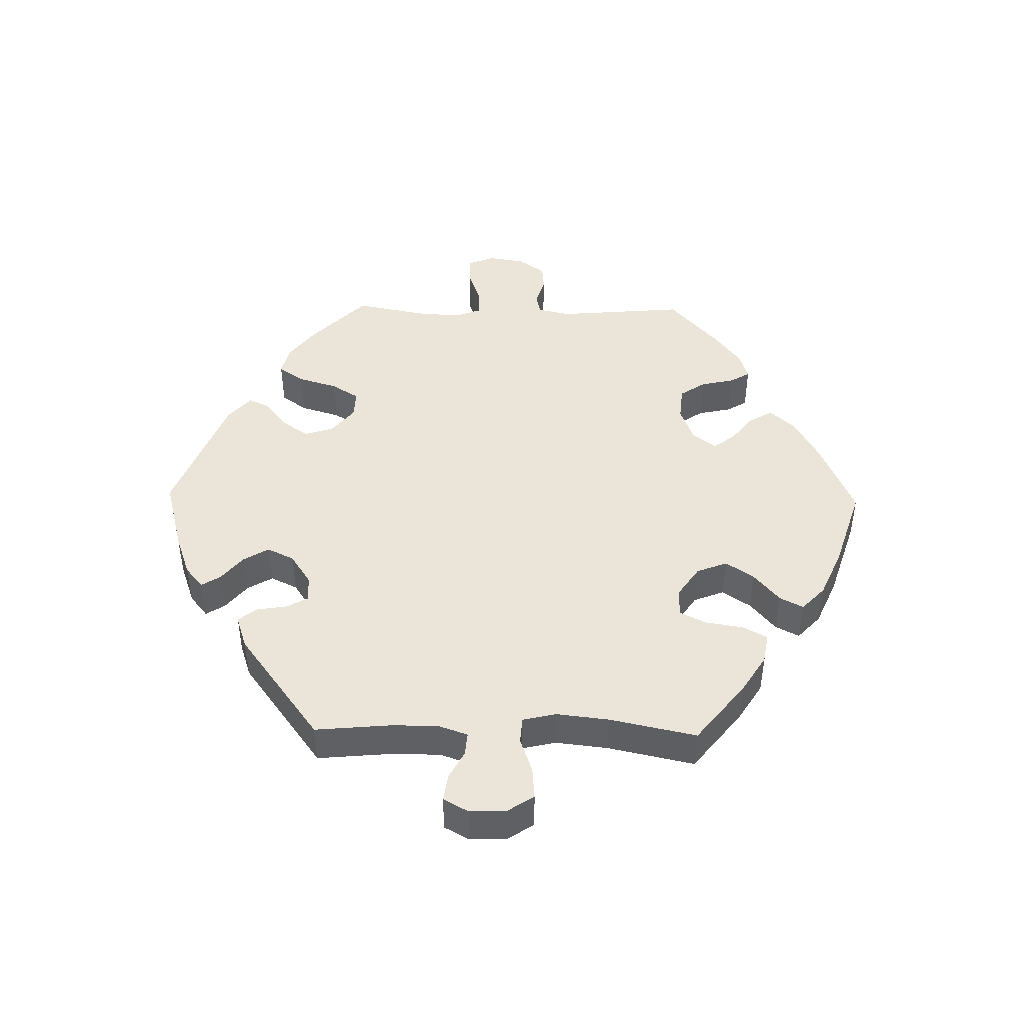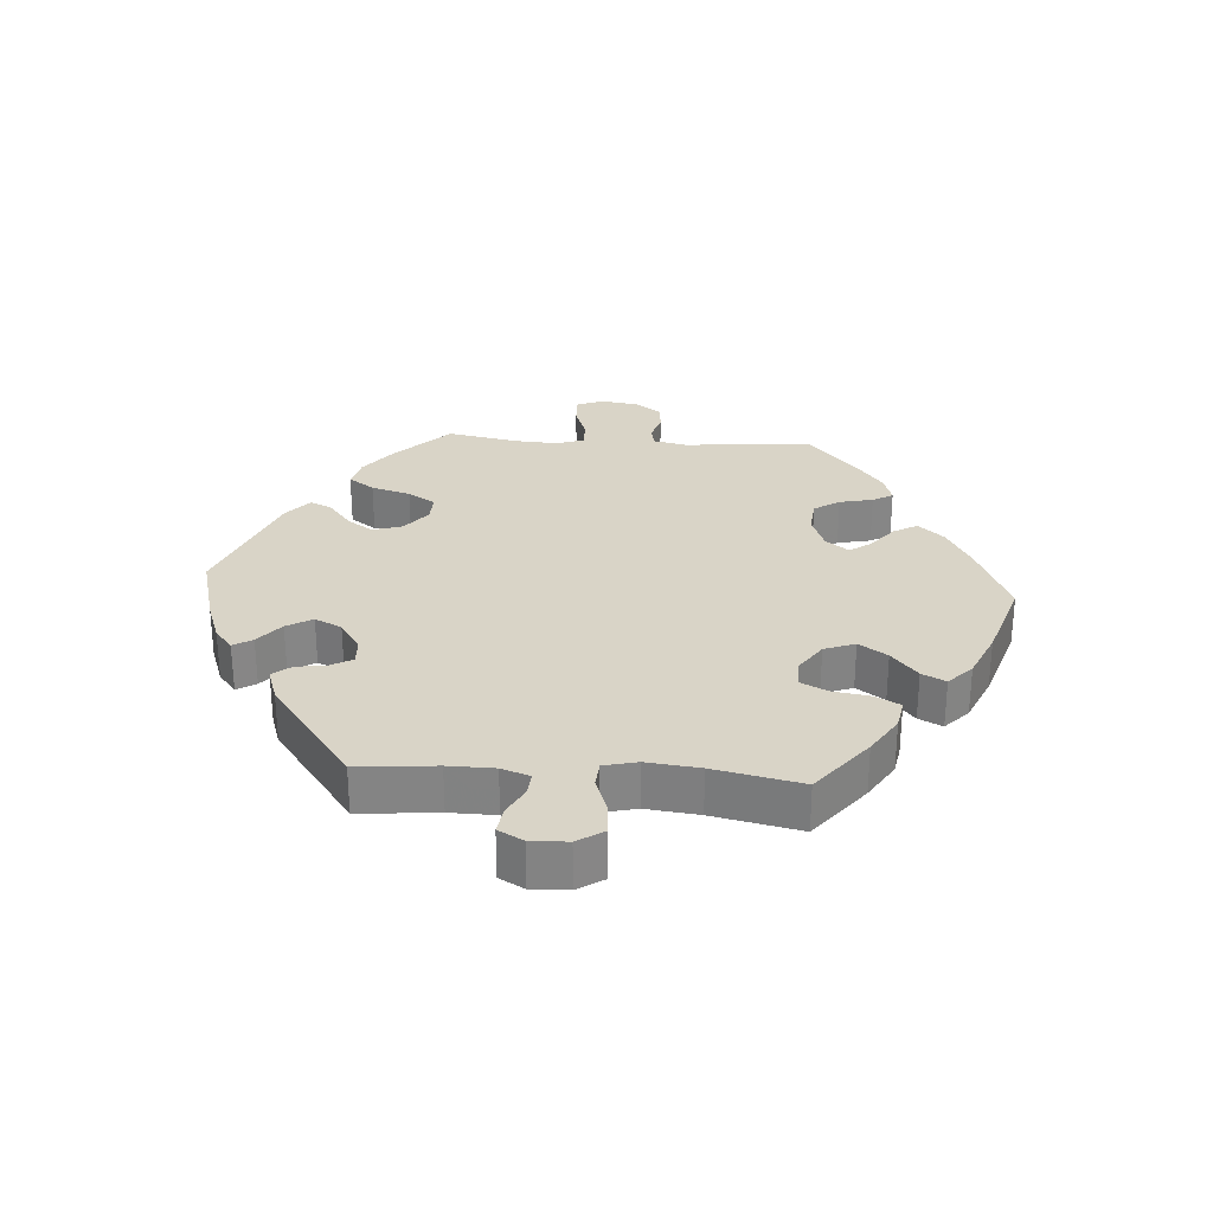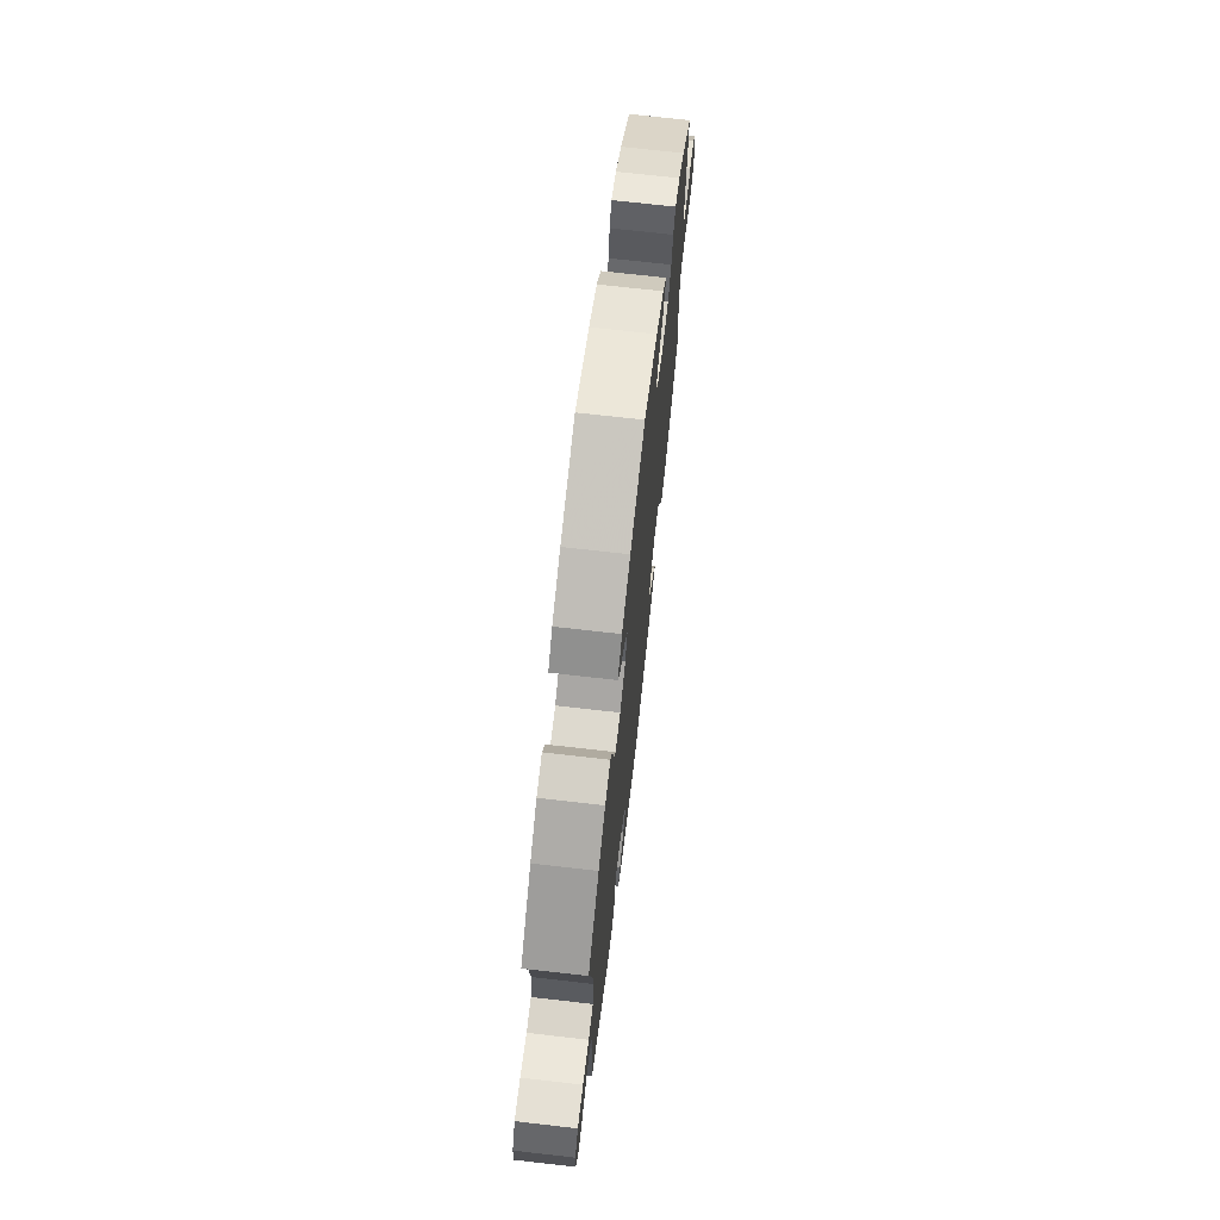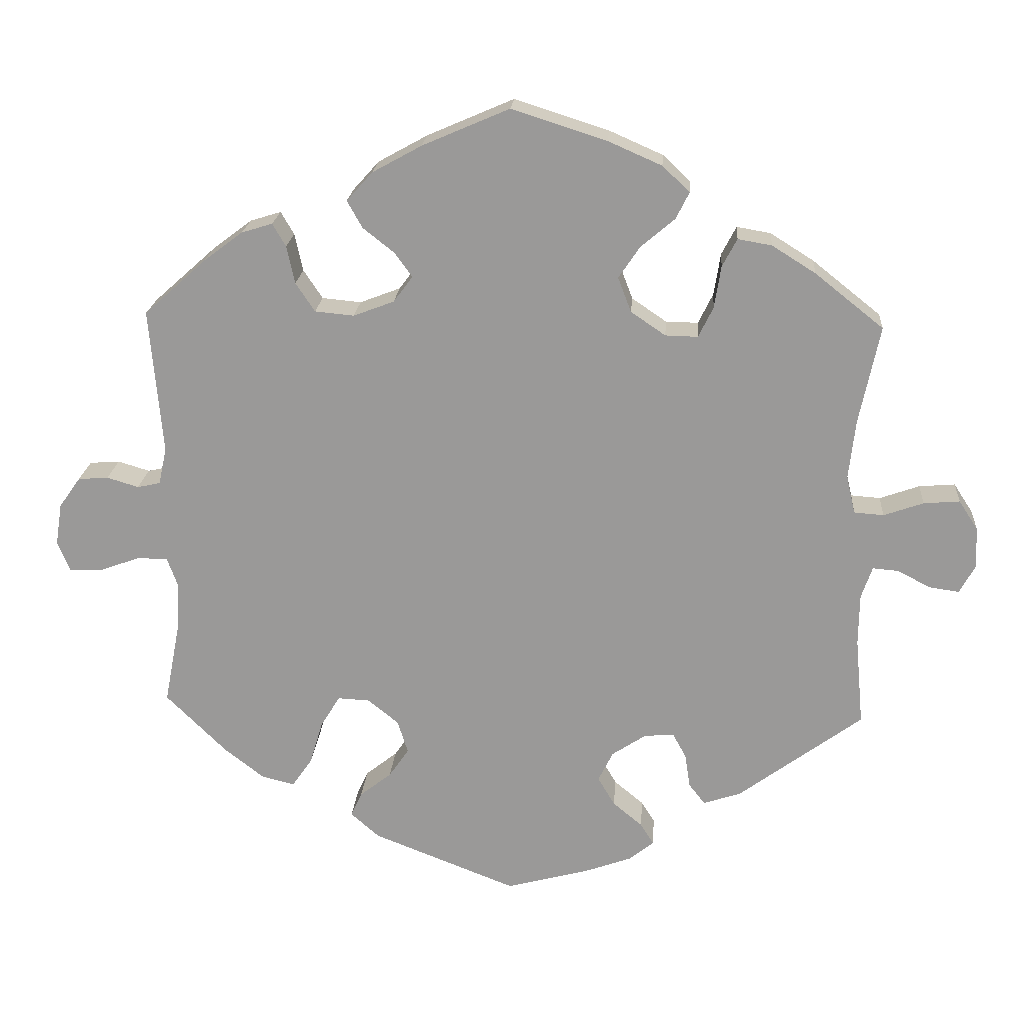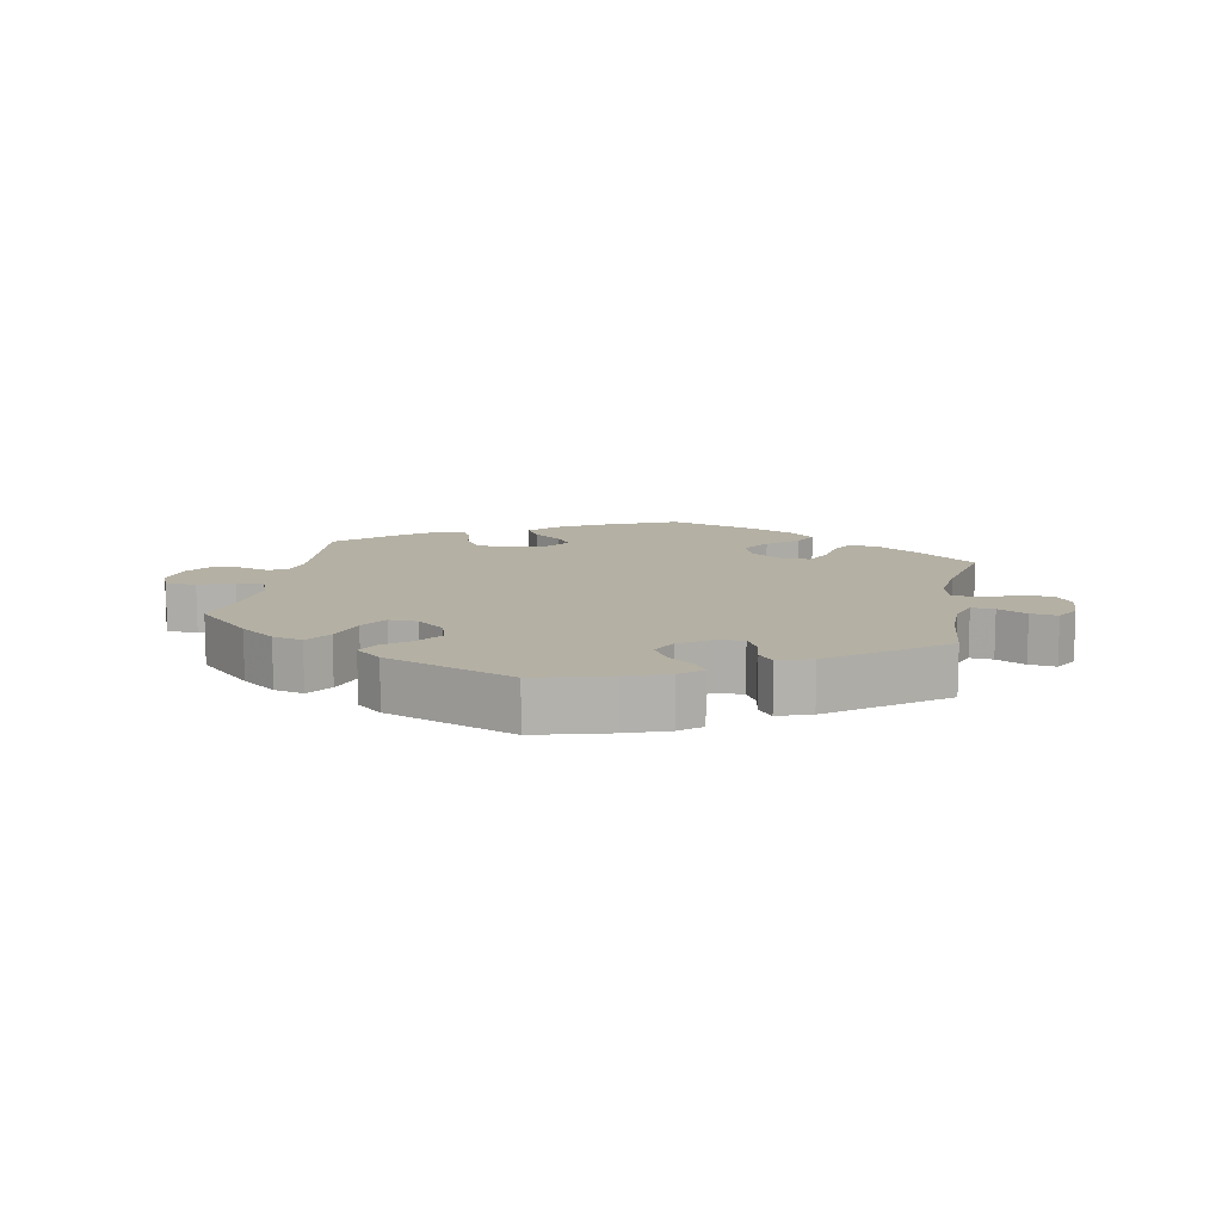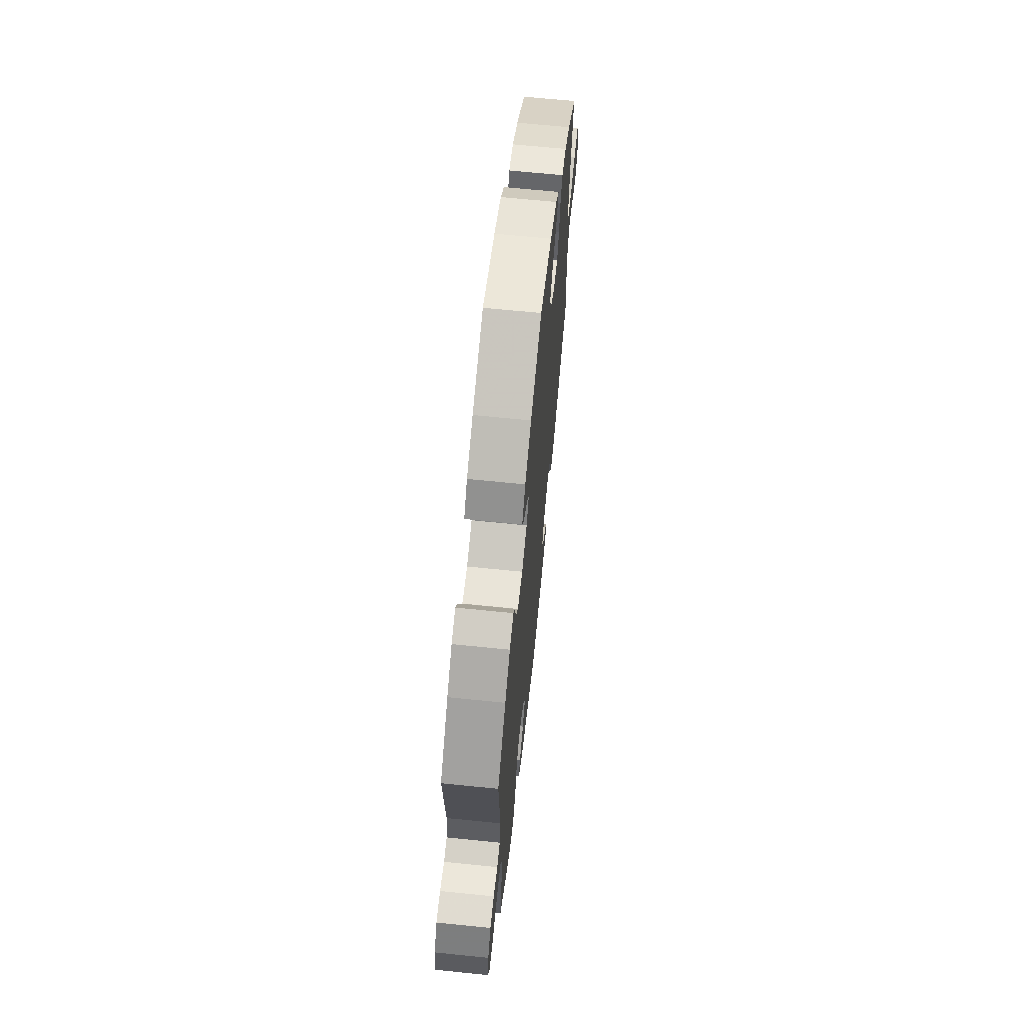
<metadata>
{"format":"obj","ext":"obj","renderer":"f3d","projection":"perspective","resolution":1024,"background":"white","views":[{"elev":45.4,"azim":-88.9,"up":"+Y"},{"elev":28.7,"azim":-86.0,"up":"+Y"},{"elev":70.5,"azim":-83.5,"up":"+Z"},{"elev":20.2,"azim":-175.8,"up":"+Z"},{"elev":11.5,"azim":-169.4,"up":"+Y"},{"elev":65.5,"azim":95.9,"up":"+Z"}]}
</metadata>
<code>
v 0.484 0.07 0.093
v 0.495 0.07 0.043
v 0.526 0.07 0.036
v 0.569 0.07 0.049
v 0.61 0.07 0.046
v 0.639 0.07 0.005
v 0.648 0.07 -0.052
v 0.631 0.07 -0.093
v 0.586 0.07 -0.091
v 0.533 0.07 -0.072
v 0.491 0.07 -0.071
v 0.476 0.07 -0.112
v 0.48 0.07 -0.178
v 0.501 0.07 -0.288
v 0.418 0.07 -0.37
v 0.365 0.07 -0.411
v 0.32 0.07 -0.422
v 0.293 0.07 -0.383
v 0.275 0.07 -0.323
v 0.249 0.07 -0.281
v 0.206 0.07 -0.283
v 0.164 0.07 -0.317
v 0.15 0.07 -0.362
v 0.177 0.07 -0.401
v 0.22 0.07 -0.435
v 0.235 0.07 -0.468
v 0.196 0.07 -0.502
v 0.001 0.07 -0.578
v -0.112 0.07 -0.548
v -0.176 0.07 -0.525
v -0.209 0.07 -0.498
v -0.191 0.07 -0.469
v -0.151 0.07 -0.436
v -0.128 0.07 -0.397
v -0.148 0.07 -0.356
v -0.195 0.07 -0.325
v -0.235 0.07 -0.323
v -0.253 0.07 -0.356
v -0.26 0.07 -0.402
v -0.282 0.07 -0.43
v -0.333 0.07 -0.413
v -0.501 0.07 -0.289
v -0.49 0.07 -0.17
v -0.491 0.07 -0.1
v -0.506 0.07 -0.057
v -0.541 0.07 -0.06
v -0.585 0.07 -0.083
v -0.626 0.07 -0.089
v -0.647 0.07 -0.051
v -0.645 0.07 0.005
v -0.619 0.07 0.045
v -0.57 0.07 0.041
v -0.516 0.07 0.022
v -0.476 0.07 0.025
v -0.464 0.07 0.076
v -0.473 0.07 0.156
v -0.501 0.07 0.289
v -0.408 0.07 0.363
v -0.349 0.07 0.4
v -0.303 0.07 0.408
v -0.283 0.07 0.37
v -0.274 0.07 0.313
v -0.254 0.07 0.272
v -0.21 0.07 0.273
v -0.163 0.07 0.305
v -0.145 0.07 0.352
v -0.174 0.07 0.395
v -0.22 0.07 0.434
v -0.238 0.07 0.47
v -0.201 0.07 0.505
v -0.128 0.07 0.537
v 0 0.07 0.578
v 0.118 0.07 0.527
v 0.185 0.07 0.49
v 0.22 0.07 0.451
v 0.199 0.07 0.414
v 0.157 0.07 0.381
v 0.133 0.07 0.348
v 0.159 0.07 0.313
v 0.214 0.07 0.292
v 0.267 0.07 0.297
v 0.293 0.07 0.336
v 0.304 0.07 0.387
v 0.322 0.07 0.418
v 0.364 0.07 0.405
v 0.417 0.07 0.365
v 0.501 0.07 0.29
v 0.484 0 0.093
v 0.495 0 0.043
v 0.526 0 0.036
v 0.569 0 0.049
v 0.61 0 0.046
v 0.639 0 0.005
v 0.648 0 -0.052
v 0.631 0 -0.093
v 0.586 0 -0.091
v 0.533 0 -0.072
v 0.491 0 -0.071
v 0.476 0 -0.112
v 0.48 0 -0.178
v 0.501 0 -0.288
v 0.418 0 -0.37
v 0.365 0 -0.411
v 0.32 0 -0.422
v 0.293 0 -0.383
v 0.275 0 -0.323
v 0.249 0 -0.281
v 0.206 0 -0.283
v 0.164 0 -0.317
v 0.15 0 -0.362
v 0.177 0 -0.401
v 0.22 0 -0.435
v 0.235 0 -0.468
v 0.196 0 -0.502
v 0.001 0 -0.578
v -0.112 0 -0.548
v -0.176 0 -0.525
v -0.209 0 -0.498
v -0.191 0 -0.469
v -0.151 0 -0.436
v -0.128 0 -0.397
v -0.148 0 -0.356
v -0.195 0 -0.325
v -0.235 0 -0.323
v -0.253 0 -0.356
v -0.26 0 -0.402
v -0.282 0 -0.43
v -0.333 0 -0.413
v -0.501 0 -0.289
v -0.49 0 -0.17
v -0.491 0 -0.1
v -0.506 0 -0.057
v -0.541 0 -0.06
v -0.585 0 -0.083
v -0.626 0 -0.089
v -0.647 0 -0.051
v -0.645 0 0.005
v -0.619 0 0.045
v -0.57 0 0.041
v -0.516 0 0.022
v -0.476 0 0.025
v -0.464 0 0.076
v -0.473 0 0.156
v -0.501 0 0.289
v -0.408 0 0.363
v -0.349 0 0.4
v -0.303 0 0.408
v -0.283 0 0.37
v -0.274 0 0.313
v -0.254 0 0.272
v -0.21 0 0.273
v -0.163 0 0.305
v -0.145 0 0.352
v -0.174 0 0.395
v -0.22 0 0.434
v -0.238 0 0.47
v -0.201 0 0.505
v -0.128 0 0.537
v 0 0 0.578
v 0.118 0 0.527
v 0.185 0 0.49
v 0.22 0 0.451
v 0.199 0 0.414
v 0.157 0 0.381
v 0.133 0 0.348
v 0.159 0 0.313
v 0.214 0 0.292
v 0.267 0 0.297
v 0.293 0 0.336
v 0.304 0 0.387
v 0.322 0 0.418
v 0.364 0 0.405
v 0.417 0 0.365
v 0.501 0 0.29
f 86 87 1
f 85 86 1 2
f 82 83 84 85
f 81 82 85 2
f 80 81 2
f 79 80 2
f 74 75 76 77
f 74 77 78
f 73 74 78
f 72 73 78
f 71 72 78
f 70 71 78 79
f 67 68 69 70
f 66 67 70 79
f 59 60 61 62
f 59 62 63
f 56 57 58 59
f 55 56 59 63
f 54 55 63 64
f 50 51 52 53
f 50 53 54
f 49 50 54
f 46 47 48 49
f 45 46 49 54
f 44 45 54 64
f 40 41 42 43
f 38 39 40 43
f 37 38 43 44
f 36 37 44 64
f 30 31 32 33
f 30 33 34
f 29 30 34
f 28 29 34
f 27 28 34 35
f 24 25 26 27
f 23 24 27 35
f 16 17 18 19
f 16 19 20
f 13 14 15 16
f 12 13 16 20
f 11 12 20 21
f 7 8 9 10
f 7 10 11
f 6 7 11
f 3 4 5 6
f 2 3 6 11
f 65 66 79 2
f 22 23 35 36
f 21 22 36 64
f 21 64 65
f 2 11 21 65
f 88 174 173
f 89 88 173 172
f 172 171 170 169
f 89 172 169 168
f 89 168 167
f 89 167 166
f 164 163 162 161
f 165 164 161
f 165 161 160
f 165 160 159
f 165 159 158
f 166 165 158 157
f 157 156 155 154
f 166 157 154 153
f 149 148 147 146
f 150 149 146
f 146 145 144 143
f 150 146 143 142
f 151 150 142 141
f 140 139 138 137
f 141 140 137
f 141 137 136
f 136 135 134 133
f 141 136 133 132
f 151 141 132 131
f 130 129 128 127
f 130 127 126 125
f 131 130 125 124
f 151 131 124 123
f 120 119 118 117
f 121 120 117
f 121 117 116
f 121 116 115
f 122 121 115 114
f 114 113 112 111
f 122 114 111 110
f 106 105 104 103
f 107 106 103
f 103 102 101 100
f 107 103 100 99
f 108 107 99 98
f 97 96 95 94
f 98 97 94
f 98 94 93
f 93 92 91 90
f 98 93 90 89
f 89 166 153 152
f 123 122 110 109
f 151 123 109 108
f 152 151 108
f 152 108 98 89
f 1 88 89 2
f 2 89 90 3
f 3 90 91 4
f 4 91 92 5
f 5 92 93 6
f 6 93 94 7
f 7 94 95 8
f 8 95 96 9
f 9 96 97 10
f 10 97 98 11
f 11 98 99 12
f 12 99 100 13
f 13 100 101 14
f 14 101 102 15
f 15 102 103 16
f 16 103 104 17
f 17 104 105 18
f 18 105 106 19
f 19 106 107 20
f 20 107 108 21
f 21 108 109 22
f 22 109 110 23
f 23 110 111 24
f 24 111 112 25
f 25 112 113 26
f 26 113 114 27
f 27 114 115 28
f 28 115 116 29
f 29 116 117 30
f 30 117 118 31
f 31 118 119 32
f 32 119 120 33
f 33 120 121 34
f 34 121 122 35
f 35 122 123 36
f 36 123 124 37
f 37 124 125 38
f 38 125 126 39
f 39 126 127 40
f 40 127 128 41
f 41 128 129 42
f 42 129 130 43
f 43 130 131 44
f 44 131 132 45
f 45 132 133 46
f 46 133 134 47
f 47 134 135 48
f 48 135 136 49
f 49 136 137 50
f 50 137 138 51
f 51 138 139 52
f 52 139 140 53
f 53 140 141 54
f 54 141 142 55
f 55 142 143 56
f 56 143 144 57
f 57 144 145 58
f 58 145 146 59
f 59 146 147 60
f 60 147 148 61
f 61 148 149 62
f 62 149 150 63
f 63 150 151 64
f 64 151 152 65
f 65 152 153 66
f 66 153 154 67
f 67 154 155 68
f 68 155 156 69
f 69 156 157 70
f 70 157 158 71
f 71 158 159 72
f 72 159 160 73
f 73 160 161 74
f 74 161 162 75
f 75 162 163 76
f 76 163 164 77
f 77 164 165 78
f 78 165 166 79
f 79 166 167 80
f 80 167 168 81
f 81 168 169 82
f 82 169 170 83
f 83 170 171 84
f 84 171 172 85
f 85 172 173 86
f 86 173 174 87
f 87 174 88 1

</code>
